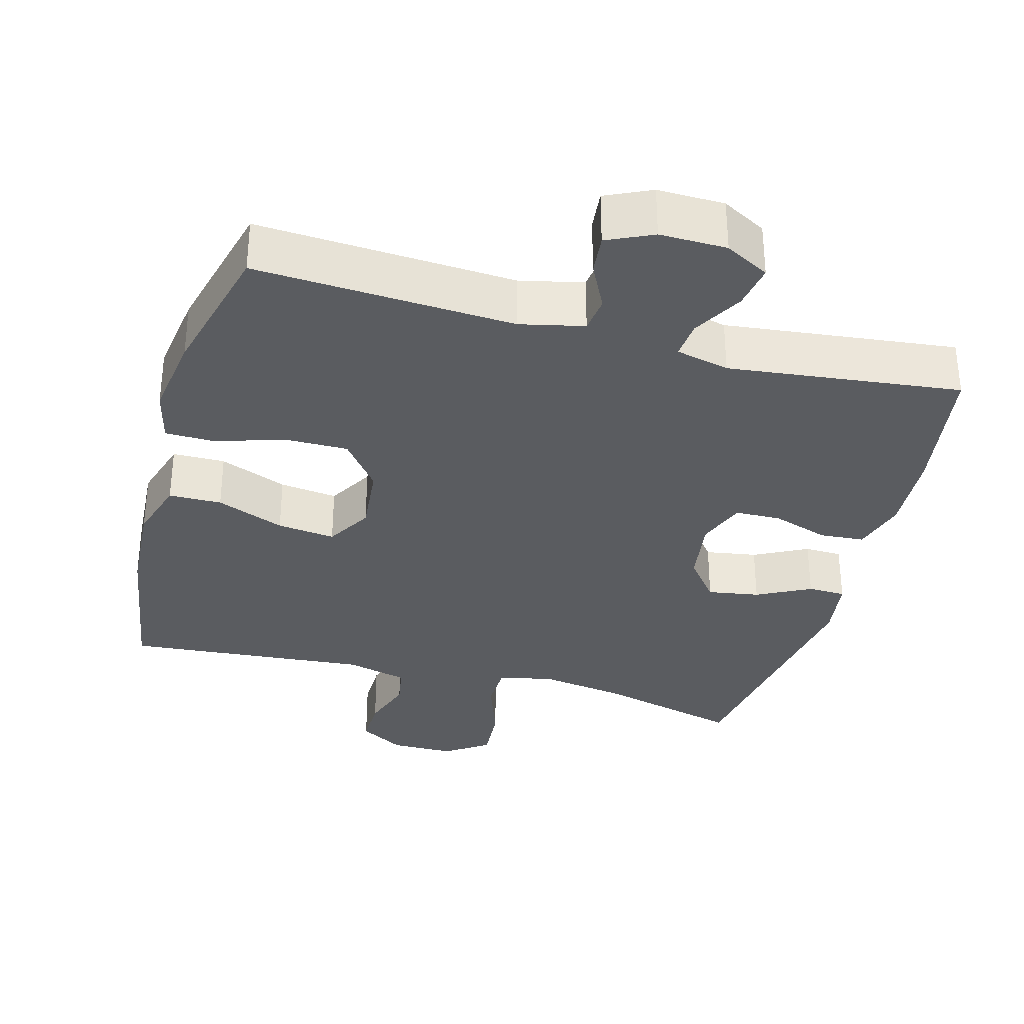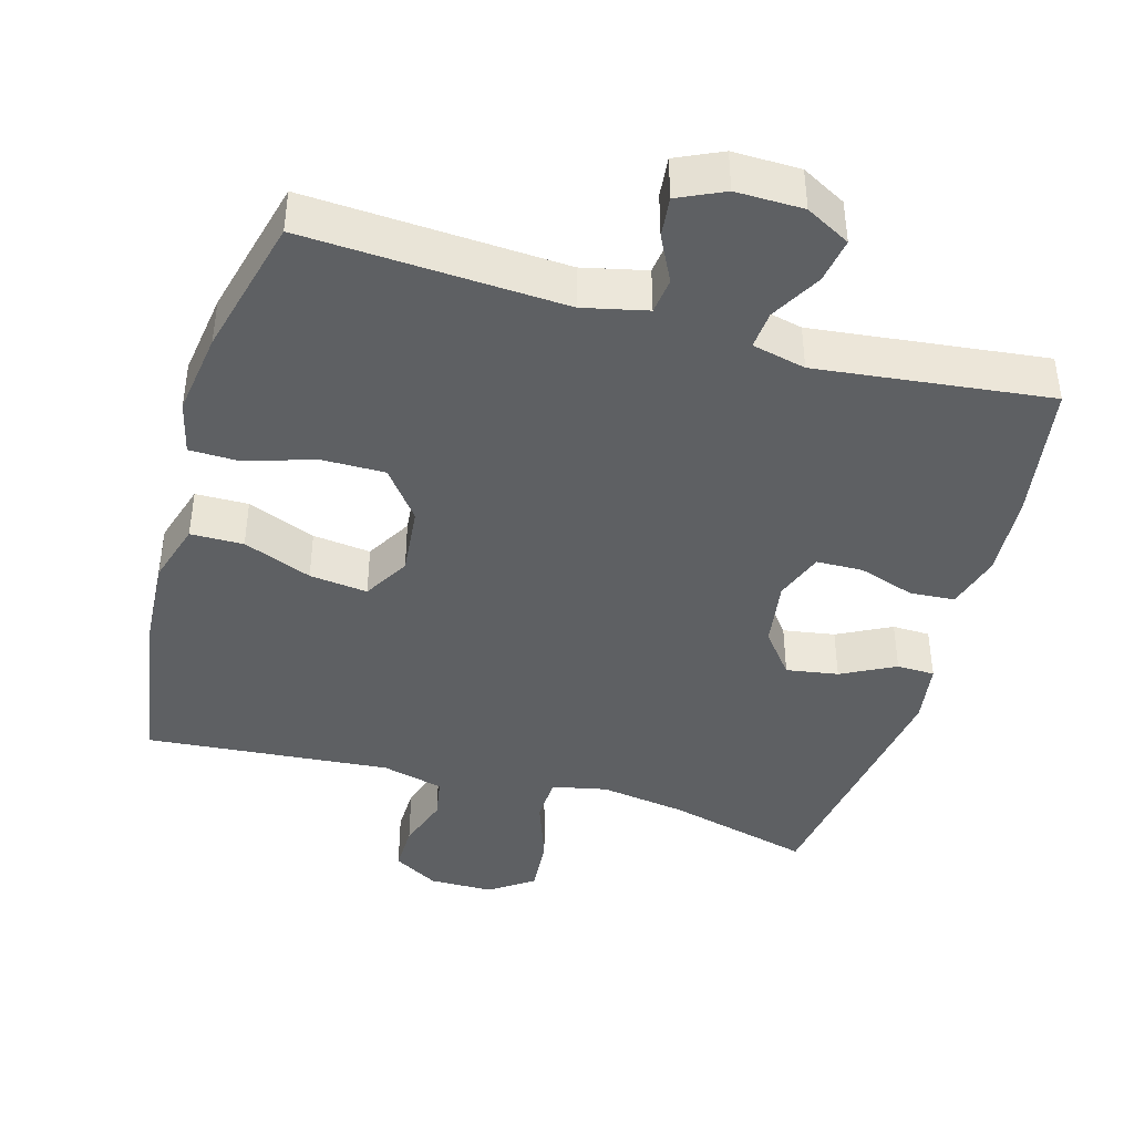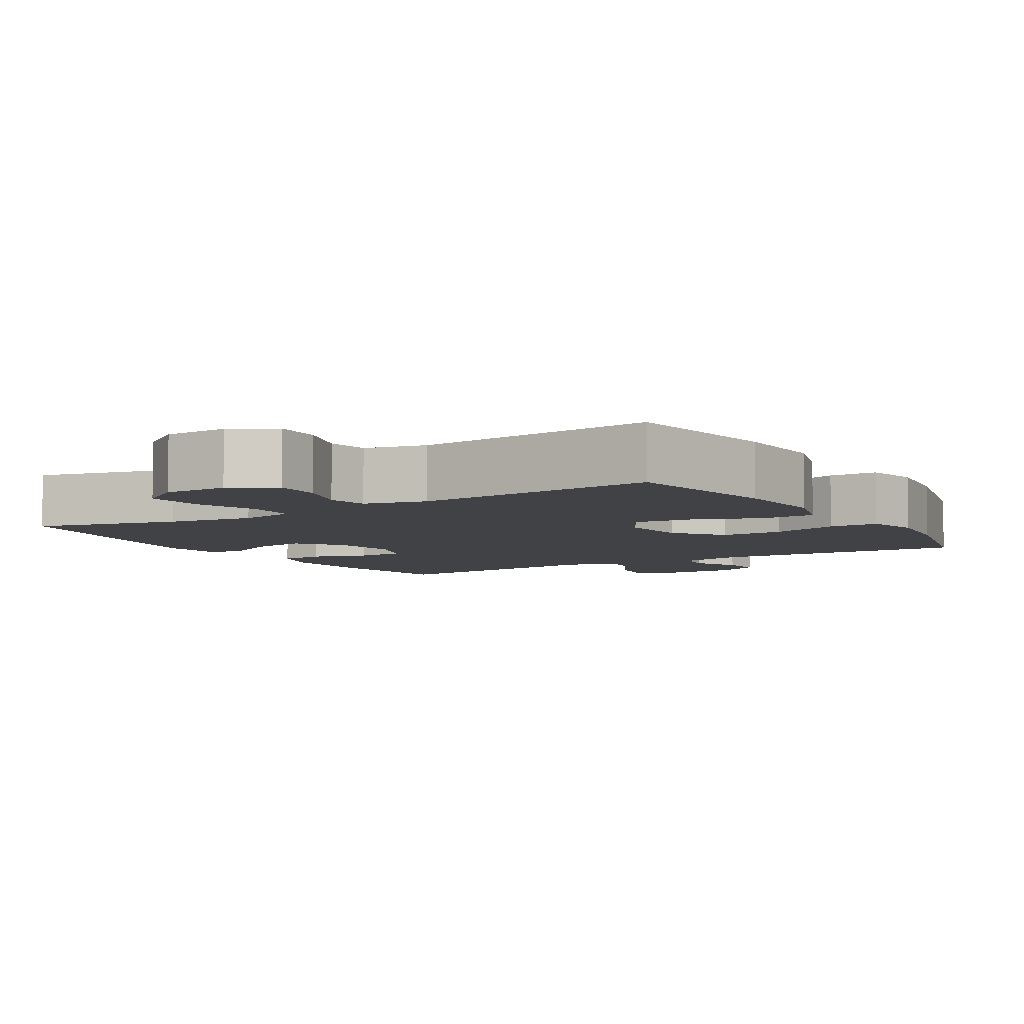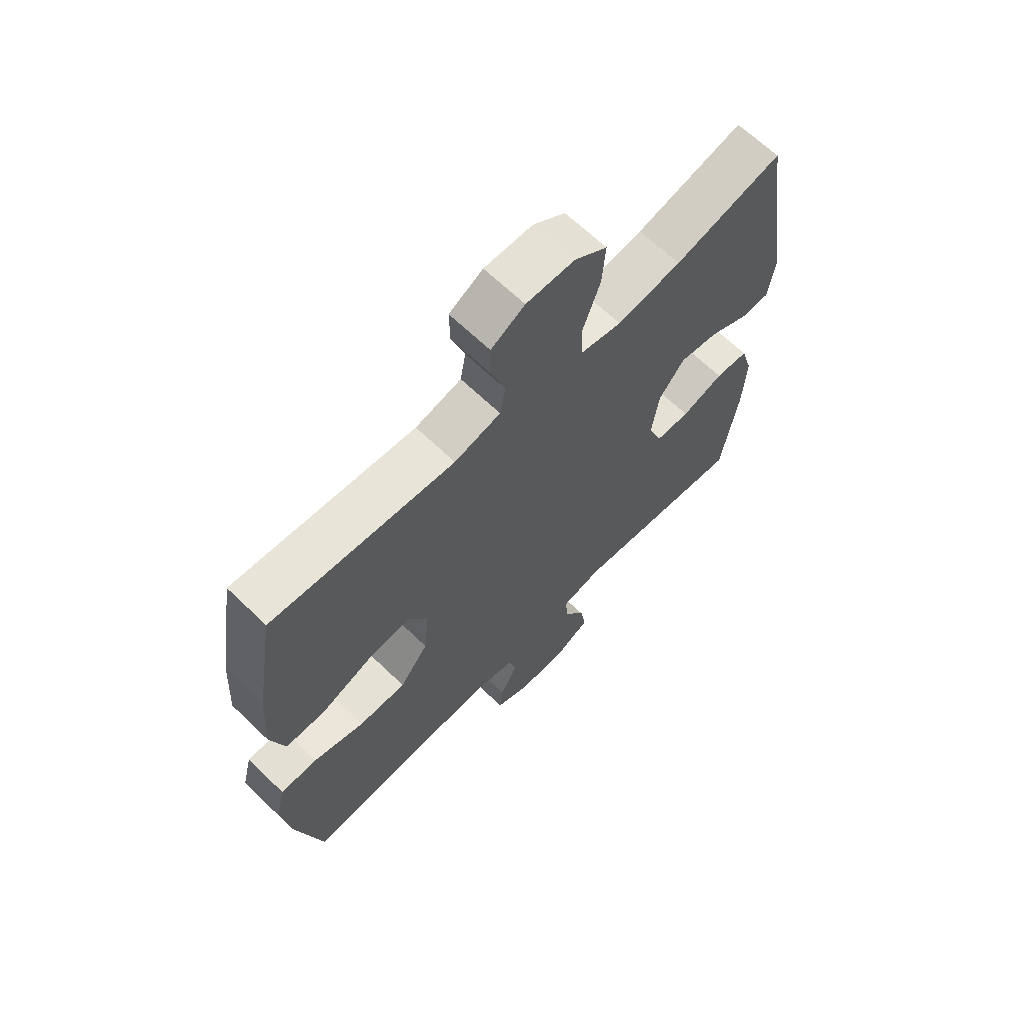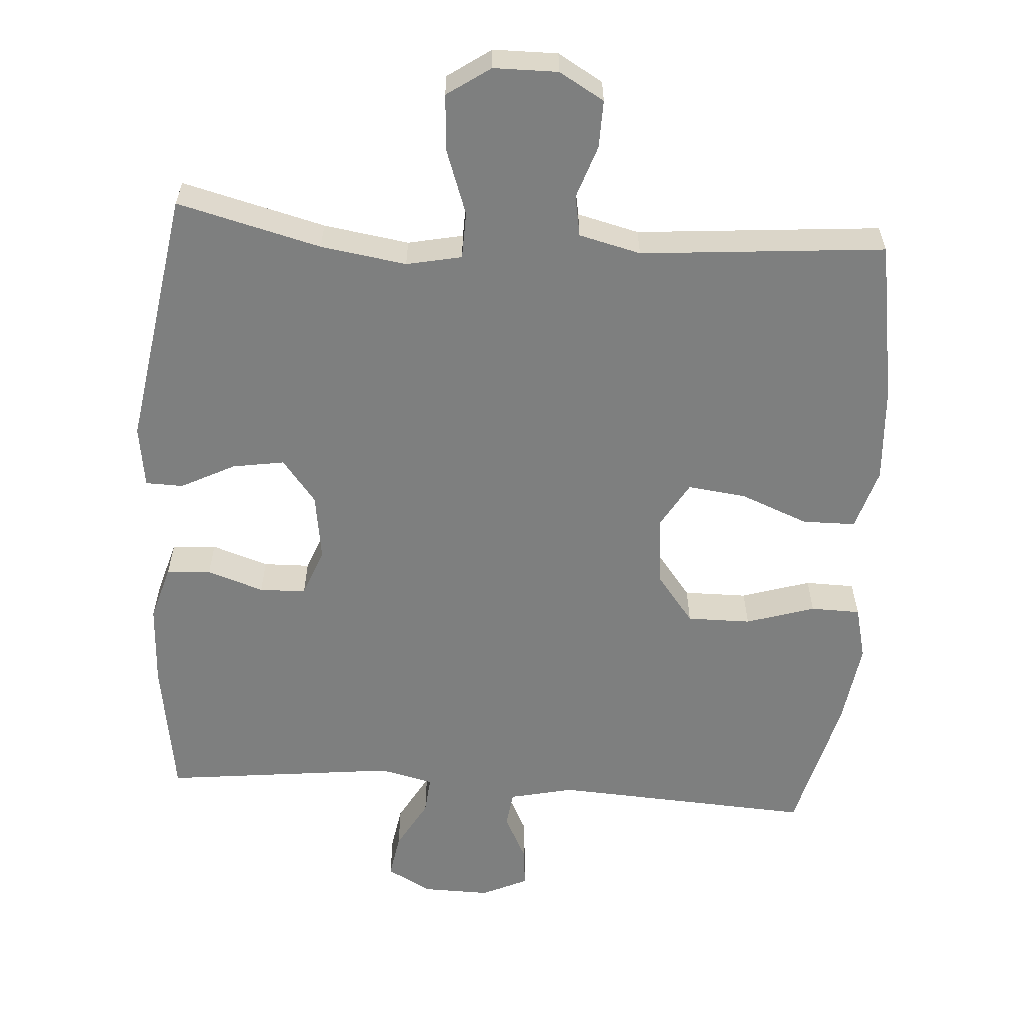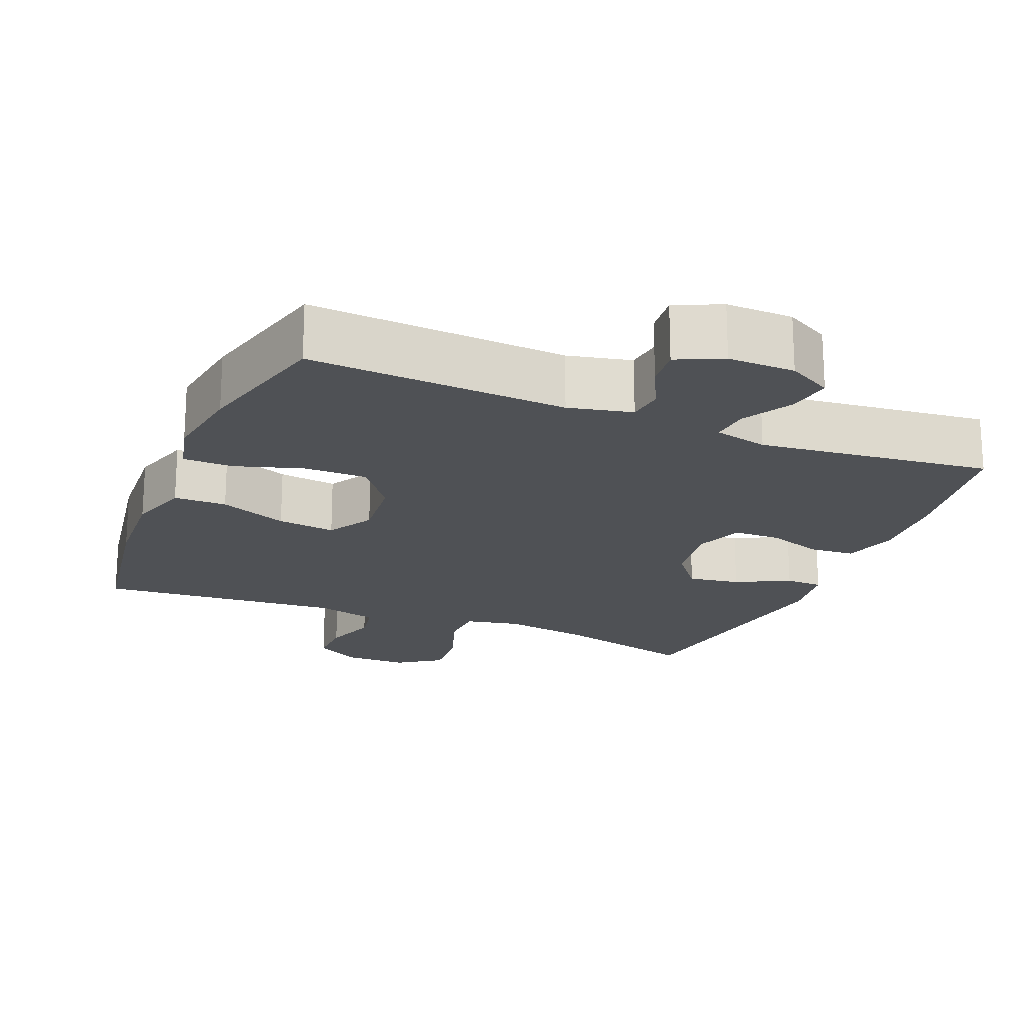
<metadata>
{"format":"obj","ext":"obj","renderer":"f3d","projection":"perspective","resolution":1024,"background":"white","views":[{"elev":-33.6,"azim":164.7,"up":"+Y"},{"elev":-42.6,"azim":164.1,"up":"+Y"},{"elev":-6.3,"azim":31.6,"up":"+Y"},{"elev":65.6,"azim":134.1,"up":"+Z"},{"elev":-59.6,"azim":-4.0,"up":"+Y"},{"elev":-20.0,"azim":157.5,"up":"+Y"}]}
</metadata>
<code>
o path9000
v -0.1709 0.0375 -0.463
v -0.09468 0.0375 -0.4807
v -0.09946 0.0375 -0.5345
v -0.1398 0.0375 -0.6059
v -0.1505 0.0375 -0.6693
v -0.08738 0.0375 -0.7033
v 0.008148 0.0375 -0.7048
v 0.0735 0.0375 -0.6747
v 0.0675 0.0375 -0.6176
v 0.0347 0.0375 -0.5525
v 0.04105 0.0375 -0.5014
v 0.1319 0.0375 -0.4808
v 0.5001 0.0375 -0.5013
v 0.5507 0.0375 -0.3021
v 0.5677 0.0375 -0.1836
v 0.549 0.0375 -0.1076
v 0.4787 0.0375 -0.1064
v 0.3813 0.0375 -0.137
v 0.2909 0.0375 -0.1378
v 0.2366 0.0375 -0.06787
v 0.227 0.0375 0.03091
v 0.2651 0.0375 0.09589
v 0.3476 0.0375 0.08618
v 0.4446 0.0375 0.04791
v 0.5196 0.0375 0.04894
v 0.5463 0.0375 0.1361
v 0.5379 0.0375 0.2721
v 0.5001 0.0375 0.5004
v 0.1535 0.0375 0.4702
v 0.06579 0.0375 0.4919
v 0.0554 0.0375 0.5497
v 0.08096 0.0375 0.6251
v 0.08213 0.0375 0.6923
v 0.01818 0.0375 0.7291
v -0.07315 0.0375 0.7282
v -0.1345 0.0375 0.6858
v -0.1283 0.0375 0.6046
v -0.09561 0.0375 0.5133
v -0.09744 0.0375 0.4469
v -0.1758 0.0375 0.4305
v -0.2976 0.0375 0.4488
v -0.5018 0.0375 0.5004
v -0.5598 0.0375 0.1338
v -0.5472 0.0375 0.04598
v -0.4936 0.0375 0.04477
v -0.4172 0.0375 0.08384
v -0.3436 0.0375 0.09577
v -0.2952 0.0375 0.03449
v -0.2811 0.0375 -0.0608
v -0.3071 0.0375 -0.1296
v -0.3729 0.0375 -0.1312
v -0.453 0.0375 -0.1049
v -0.516 0.0375 -0.1098
v -0.5388 0.0375 -0.1869
v -0.5325 0.0375 -0.3046
v -0.5018 0.0375 -0.5013
v -0.1709 -0.0375 -0.463
v -0.09468 -0.0375 -0.4807
v -0.09946 -0.0375 -0.5345
v -0.1398 -0.0375 -0.6059
v -0.1505 -0.0375 -0.6693
v -0.08738 -0.0375 -0.7033
v 0.008148 -0.0375 -0.7048
v 0.0735 -0.0375 -0.6747
v 0.0675 -0.0375 -0.6176
v 0.0347 -0.0375 -0.5525
v 0.04105 -0.0375 -0.5014
v 0.1319 -0.0375 -0.4808
v 0.5001 -0.0375 -0.5013
v 0.5507 -0.0375 -0.3021
v 0.5677 -0.0375 -0.1836
v 0.549 -0.0375 -0.1076
v 0.4787 -0.0375 -0.1064
v 0.3813 -0.0375 -0.137
v 0.2909 -0.0375 -0.1378
v 0.2366 -0.0375 -0.06787
v 0.227 -0.0375 0.03091
v 0.2651 -0.0375 0.09589
v 0.3476 -0.0375 0.08618
v 0.4446 -0.0375 0.04791
v 0.5196 -0.0375 0.04894
v 0.5463 -0.0375 0.1361
v 0.5379 -0.0375 0.2721
v 0.5001 -0.0375 0.5004
v 0.1535 -0.0375 0.4702
v 0.06579 -0.0375 0.4919
v 0.0554 -0.0375 0.5497
v 0.08096 -0.0375 0.6251
v 0.08213 -0.0375 0.6923
v 0.01818 -0.0375 0.7291
v -0.07315 -0.0375 0.7282
v -0.1345 -0.0375 0.6858
v -0.1283 -0.0375 0.6046
v -0.09561 -0.0375 0.5133
v -0.09744 -0.0375 0.4469
v -0.1758 -0.0375 0.4305
v -0.2976 -0.0375 0.4488
v -0.5018 -0.0375 0.5004
v -0.5598 -0.0375 0.1338
v -0.5472 -0.0375 0.04598
v -0.4936 -0.0375 0.04477
v -0.4172 -0.0375 0.08384
v -0.3436 -0.0375 0.09577
v -0.2952 -0.0375 0.03449
v -0.2811 -0.0375 -0.0608
v -0.3071 -0.0375 -0.1296
v -0.3729 -0.0375 -0.1312
v -0.453 -0.0375 -0.1049
v -0.516 -0.0375 -0.1098
v -0.5388 -0.0375 -0.1869
v -0.5325 -0.0375 -0.3046
v -0.5018 -0.0375 -0.5013
v -0.08738 0.0375 -0.7033
v 0.008148 0.0375 -0.7048
v 0.0735 0.0375 -0.6747
v 0.0735 0.0375 -0.6747
v -0.1505 0.0375 -0.6693
v -0.1505 0.0375 -0.6693
v 0.0675 0.0375 -0.6176
v -0.1398 0.0375 -0.6059
v 0.0347 0.0375 -0.5525
v -0.09946 0.0375 -0.5345
v 0.04105 0.0375 -0.5014
v 0.04105 0.0375 -0.5014
v -0.09468 0.0375 -0.4807
v -0.09468 0.0375 -0.4807
v 0.1319 0.0375 -0.4808
v 0.5001 0.0375 -0.5013
v 0.5001 0.0375 -0.5013
v -0.1709 0.0375 -0.463
v -0.5018 0.0375 -0.5013
v -0.5018 0.0375 -0.5013
v -0.5325 0.0375 -0.3046
v 0.5507 0.0375 -0.3021
v -0.5388 0.0375 -0.1869
v 0.5677 0.0375 -0.1836
v -0.516 0.0375 -0.1098
v -0.516 0.0375 -0.1098
v 0.3813 0.0375 -0.137
v 0.2909 0.0375 -0.1378
v 0.549 0.0375 -0.1076
v 0.549 0.0375 -0.1076
v -0.3071 0.0375 -0.1296
v -0.3071 0.0375 -0.1296
v -0.3729 0.0375 -0.1312
v 0.2366 0.0375 -0.06787
v 0.4787 0.0375 -0.1064
v -0.453 0.0375 -0.1049
v -0.2811 0.0375 -0.0608
v 0.227 0.0375 0.03091
v -0.2952 0.0375 0.03449
v 0.2651 0.0375 0.09589
v 0.2651 0.0375 0.09589
v -0.3436 0.0375 0.09577
v -0.3436 0.0375 0.09577
v -0.5472 0.0375 0.04598
v -0.5472 0.0375 0.04598
v -0.4936 0.0375 0.04477
v -0.4172 0.0375 0.08384
v -0.5598 0.0375 0.1338
v 0.3476 0.0375 0.08618
v 0.4446 0.0375 0.04791
v 0.5196 0.0375 0.04894
v 0.5196 0.0375 0.04894
v 0.5463 0.0375 0.1361
v 0.5379 0.0375 0.2721
v -0.5018 0.0375 0.5004
v -0.5018 0.0375 0.5004
v -0.2976 0.0375 0.4488
v -0.1758 0.0375 0.4305
v -0.09744 0.0375 0.4469
v -0.09744 0.0375 0.4469
v -0.09561 0.0375 0.5133
v 0.1535 0.0375 0.4702
v 0.06579 0.0375 0.4919
v 0.06579 0.0375 0.4919
v 0.5001 0.0375 0.5004
v 0.5001 0.0375 0.5004
v 0.0554 0.0375 0.5497
v -0.1283 0.0375 0.6046
v 0.08096 0.0375 0.6251
v -0.1345 0.0375 0.6858
v 0.08213 0.0375 0.6923
v 0.08213 0.0375 0.6923
v -0.07315 0.0375 0.7282
v 0.01818 0.0375 0.7291
v -0.08738 -0.0375 -0.7033
v 0.008148 -0.0375 -0.7048
v 0.0735 -0.0375 -0.6747
v 0.0735 -0.0375 -0.6747
v -0.1505 -0.0375 -0.6693
v -0.1505 -0.0375 -0.6693
v 0.0675 -0.0375 -0.6176
v -0.1398 -0.0375 -0.6059
v 0.0347 -0.0375 -0.5525
v -0.09946 -0.0375 -0.5345
v 0.04105 -0.0375 -0.5014
v 0.04105 -0.0375 -0.5014
v -0.09468 -0.0375 -0.4807
v -0.09468 -0.0375 -0.4807
v 0.1319 -0.0375 -0.4808
v 0.5001 -0.0375 -0.5013
v 0.5001 -0.0375 -0.5013
v -0.1709 -0.0375 -0.463
v -0.5018 -0.0375 -0.5013
v -0.5018 -0.0375 -0.5013
v -0.5325 -0.0375 -0.3046
v 0.5507 -0.0375 -0.3021
v -0.5388 -0.0375 -0.1869
v 0.5677 -0.0375 -0.1836
v -0.516 -0.0375 -0.1098
v -0.516 -0.0375 -0.1098
v 0.3813 -0.0375 -0.137
v 0.2909 -0.0375 -0.1378
v 0.549 -0.0375 -0.1076
v 0.549 -0.0375 -0.1076
v -0.3071 -0.0375 -0.1296
v -0.3071 -0.0375 -0.1296
v -0.3729 -0.0375 -0.1312
v 0.2366 -0.0375 -0.06787
v 0.4787 -0.0375 -0.1064
v -0.453 -0.0375 -0.1049
v -0.2811 -0.0375 -0.0608
v 0.227 -0.0375 0.03091
v -0.2952 -0.0375 0.03449
v 0.2651 -0.0375 0.09589
v 0.2651 -0.0375 0.09589
v -0.3436 -0.0375 0.09577
v -0.3436 -0.0375 0.09577
v -0.5472 -0.0375 0.04598
v -0.5472 -0.0375 0.04598
v -0.4936 -0.0375 0.04477
v -0.4172 -0.0375 0.08384
v -0.5598 -0.0375 0.1338
v 0.3476 -0.0375 0.08618
v 0.4446 -0.0375 0.04791
v 0.5196 -0.0375 0.04894
v 0.5196 -0.0375 0.04894
v 0.5463 -0.0375 0.1361
v 0.5379 -0.0375 0.2721
v -0.5018 -0.0375 0.5004
v -0.5018 -0.0375 0.5004
v -0.2976 -0.0375 0.4488
v -0.1758 -0.0375 0.4305
v -0.09744 -0.0375 0.4469
v -0.09744 -0.0375 0.4469
v -0.09561 -0.0375 0.5133
v 0.1535 -0.0375 0.4702
v 0.06579 -0.0375 0.4919
v 0.06579 -0.0375 0.4919
v 0.5001 -0.0375 0.5004
v 0.5001 -0.0375 0.5004
v 0.0554 -0.0375 0.5497
v -0.1283 -0.0375 0.6046
v 0.08096 -0.0375 0.6251
v -0.1345 -0.0375 0.6858
v 0.08213 -0.0375 0.6923
v 0.08213 -0.0375 0.6923
v -0.07315 -0.0375 0.7282
v 0.01818 -0.0375 0.7291
f 207 219 209
f 209 219 222
f 199 217 204
f 196 194 195
f 257 260 255
f 249 226 248
f 247 253 254
f 234 243 241
f 249 245 226
f 187 195 194
f 260 259 254
f 253 247 249
f 195 188 193
f 226 245 224
f 224 223 220
f 213 210 221
f 197 196 195
f 248 240 251
f 248 226 240
f 234 233 243
f 201 220 197
f 243 228 244
f 244 225 245
f 243 233 228
f 208 213 214
f 202 214 201
f 221 210 215
f 232 234 230
f 254 259 256
f 233 234 232
f 197 199 196
f 187 194 191
f 220 217 199
f 225 223 224
f 255 254 253
f 254 255 260
f 193 188 189
f 236 239 235
f 240 235 239
f 208 214 202
f 240 226 235
f 220 199 197
f 237 239 236
f 209 222 211
f 207 217 219
f 214 220 201
f 224 245 225
f 195 187 188
f 223 217 220
f 244 228 225
f 249 247 245
f 204 207 205
f 204 217 207
f 210 213 208
f 6 7 63 62
f 7 116 190 63
f 118 6 62 192
f 8 9 65 64
f 4 5 61 60
f 9 10 66 65
f 3 4 60 59
f 10 124 198 66
f 126 3 59 200
f 11 12 68 67
f 12 129 203 68
f 1 2 58 57
f 132 1 57 206
f 55 56 112 111
f 13 14 70 69
f 54 55 111 110
f 14 15 71 70
f 138 54 110 212
f 18 19 75 74
f 15 142 216 71
f 144 51 107 218
f 19 20 76 75
f 17 18 74 73
f 16 17 73 72
f 52 53 109 108
f 51 52 108 107
f 49 50 106 105
f 20 21 77 76
f 48 49 105 104
f 21 153 227 77
f 155 48 104 229
f 157 45 101 231
f 45 46 102 101
f 43 44 100 99
f 23 24 80 79
f 24 164 238 80
f 25 26 82 81
f 46 47 103 102
f 22 23 79 78
f 26 27 83 82
f 168 43 99 242
f 41 42 98 97
f 40 41 97 96
f 172 40 96 246
f 38 39 95 94
f 29 176 250 85
f 178 29 85 252
f 27 28 84 83
f 30 31 87 86
f 37 38 94 93
f 31 32 88 87
f 36 37 93 92
f 32 184 258 88
f 35 36 92 91
f 34 35 91 90
f 33 34 90 89
f 133 135 145
f 135 148 145
f 125 130 143
f 122 121 120
f 183 181 186
f 175 174 152
f 173 180 179
f 160 167 169
f 175 152 171
f 113 120 121
f 186 180 185
f 179 175 173
f 121 119 114
f 152 150 171
f 150 146 149
f 139 147 136
f 123 121 122
f 174 177 166
f 174 166 152
f 160 169 159
f 127 123 146
f 169 170 154
f 170 171 151
f 169 154 159
f 134 140 139
f 128 127 140
f 147 141 136
f 158 156 160
f 180 182 185
f 159 158 160
f 123 122 125
f 113 117 120
f 146 125 143
f 151 150 149
f 181 179 180
f 180 186 181
f 119 115 114
f 162 161 165
f 166 165 161
f 134 128 140
f 166 161 152
f 146 123 125
f 163 162 165
f 135 137 148
f 133 145 143
f 140 127 146
f 150 151 171
f 121 114 113
f 149 146 143
f 170 151 154
f 175 171 173
f 130 131 133
f 130 133 143
f 136 134 139

</code>
